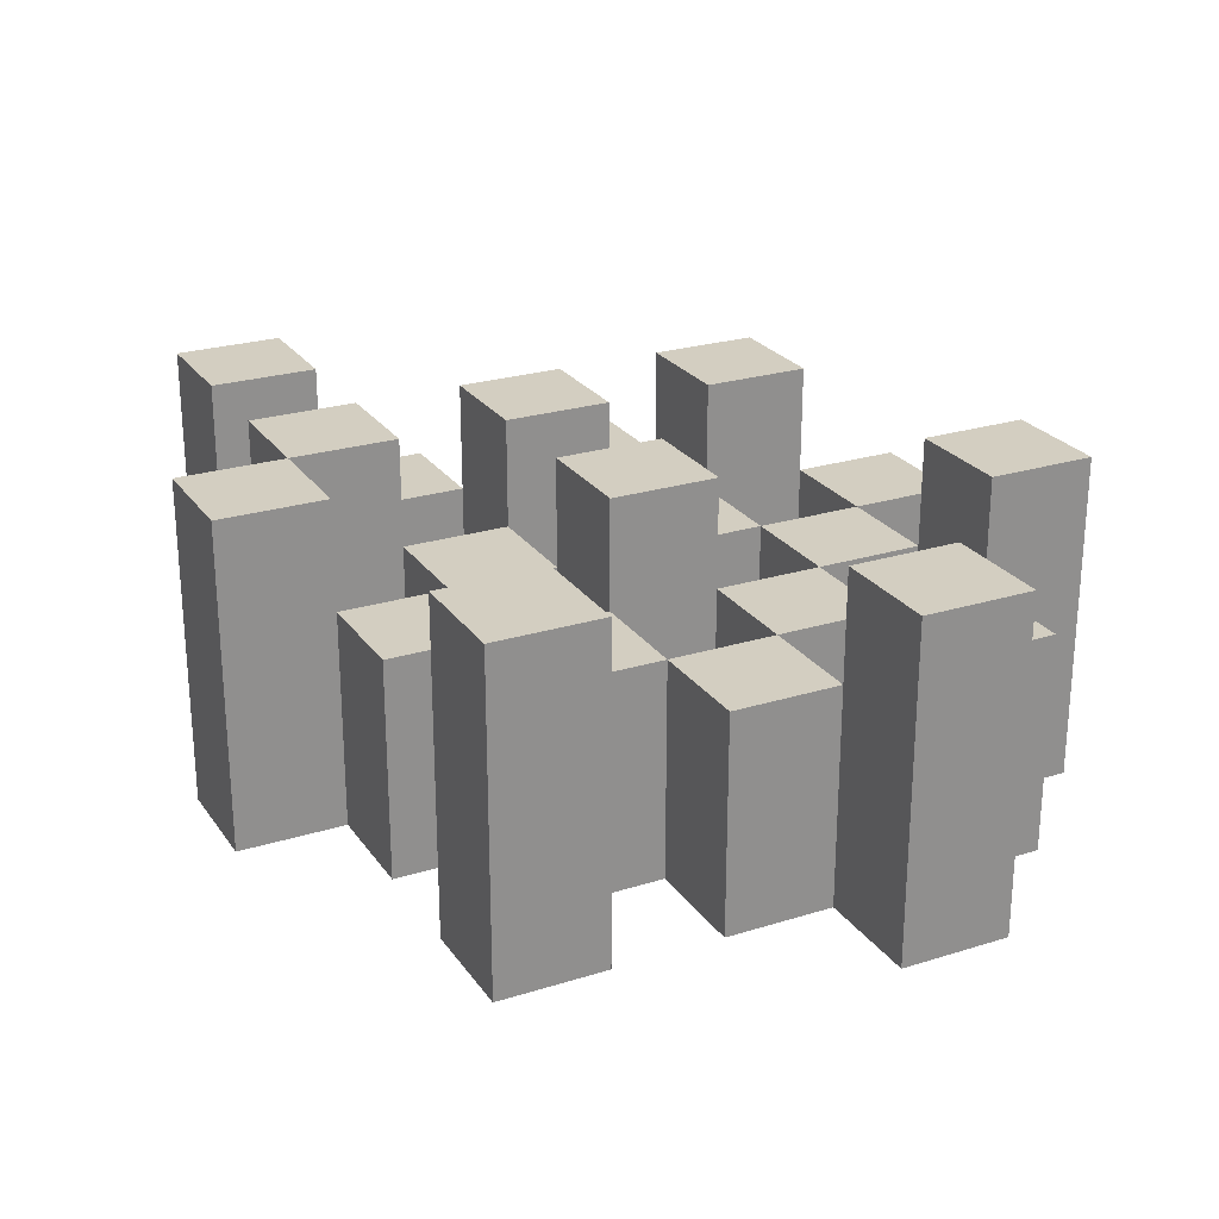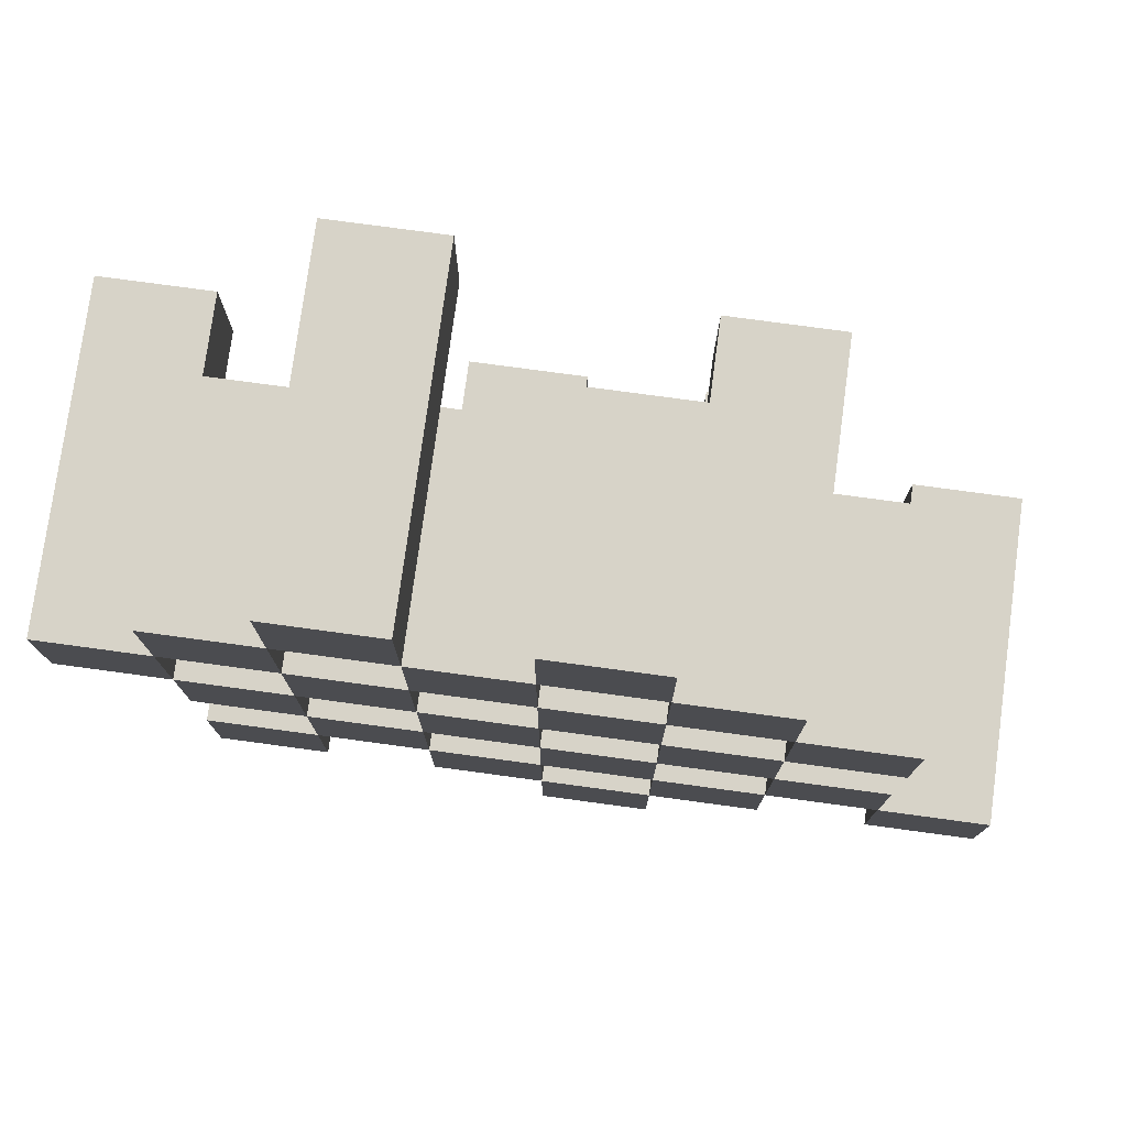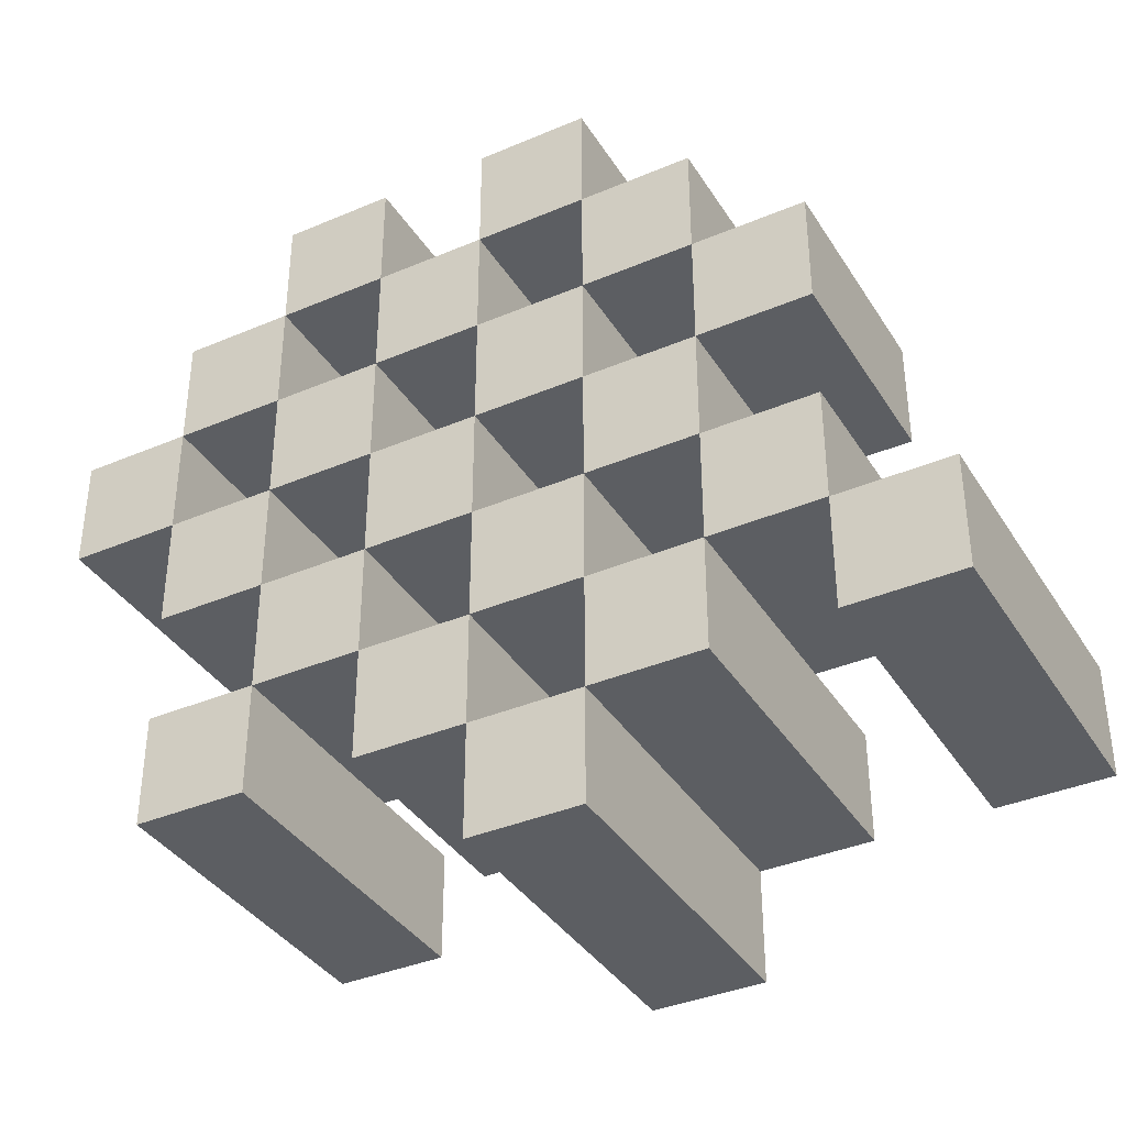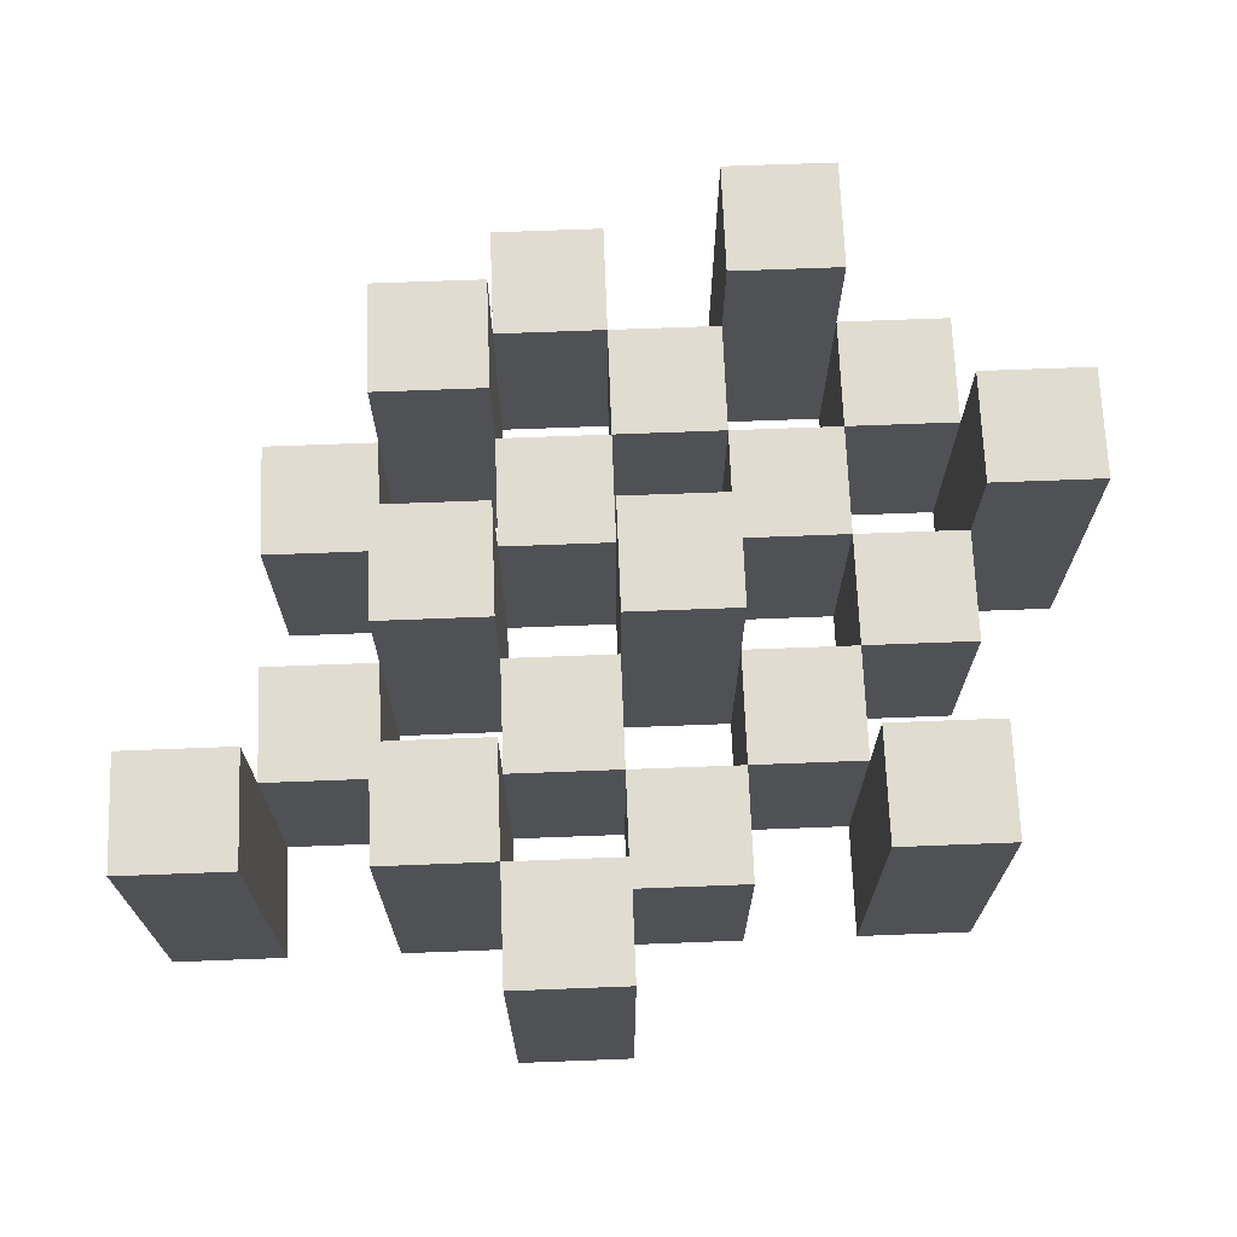
<metadata>
{"format":"obj","ext":"obj","renderer":"f3d","projection":"perspective","resolution":1024,"background":"white","views":[{"elev":24.9,"azim":-116.8,"up":"+Y"},{"elev":77.0,"azim":7.7,"up":"+Z"},{"elev":-37.4,"azim":28.6,"up":"+Z"},{"elev":69.7,"azim":177.8,"up":"+Y"}]}
</metadata>
<code>
o
v 13.2 0.9 36.1
v 13.2 0.9 36
v 13.2 1.2 36.1
v 13.2 1.2 36
v 13.3 0.9 36.2
v 13.3 0.9 36.1
v 13.3 0.9 36
v 13.3 0.9 35.9
v 13.3 0.9 35.8
v 13.3 0.9 35.7
v 13.3 1.1 36.2
v 13.3 1.1 36.1
v 13.3 1.1 36
v 13.3 1.1 35.9
v 13.3 1.2 35.8
v 13.3 1.2 35.7
v 13.4 0.9 36.3
v 13.4 0.9 36.2
v 13.4 0.9 36.1
v 13.4 0.9 36
v 13.4 0.9 35.9
v 13.4 0.9 35.8
v 13.4 1.1 36.2
v 13.4 1.1 36.1
v 13.4 1.1 36
v 13.4 1.1 35.9
v 13.4 1.1 35.8
v 13.4 1.2 36.3
v 13.4 1.2 36.2
v 13.5 0.9 36.2
v 13.5 0.9 36.1
v 13.5 0.9 36
v 13.5 0.9 35.9
v 13.5 0.9 35.8
v 13.5 0.9 35.7
v 13.5 1.1 36.2
v 13.5 1.1 36.1
v 13.5 1.1 36
v 13.5 1.1 35.9
v 13.5 1.1 35.8
v 13.5 1.1 35.7
v 13.5 1.2 36
v 13.5 1.2 35.9
v 13.6 0.9 36.3
v 13.6 0.9 36.2
v 13.6 0.9 36.1
v 13.6 0.9 36
v 13.6 0.9 35.9
v 13.6 0.9 35.8
v 13.6 0.9 35.7
v 13.6 0.9 35.6
v 13.6 1.1 36.3
v 13.6 1.1 36.2
v 13.6 1.1 36.1
v 13.6 1.1 36
v 13.6 1.1 35.9
v 13.6 1.1 35.8
v 13.6 1.1 35.7
v 13.6 1.2 35.7
v 13.6 1.2 35.6
v 13.7 0.9 36.2
v 13.7 0.9 36.1
v 13.7 0.9 36
v 13.7 0.9 35.9
v 13.7 0.9 35.8
v 13.7 0.9 35.7
v 13.7 1.1 36.2
v 13.7 1.1 36.1
v 13.7 1.1 36
v 13.7 1.1 35.9
v 13.7 1.1 35.8
v 13.7 1.2 36.2
v 13.7 1.2 36.1
v 13.7 1.2 36
v 13.7 1.2 35.9
v 13.7 1.2 35.8
v 13.7 1.2 35.7
v 13.8 0.9 36.1
v 13.8 0.9 36
v 13.8 0.9 35.9
v 13.8 0.9 35.8
v 13.8 1.1 36.1
v 13.8 1.1 36
v 13.8 1.1 35.9
v 13.8 1.1 35.8
v 13.9 0.9 35.8
v 13.9 0.9 35.7
v 13.9 1.1 35.8
v 13.9 1.2 35.8
v 13.9 1.2 35.7
v 13.3 0.9 36.1
v 13.3 0.9 36
v 13.3 1.1 36.1
v 13.3 1.1 36
v 13.3 1.2 36.1
v 13.3 1.2 36
v 13.4 0.9 36.2
v 13.4 0.9 36.1
v 13.4 0.9 36
v 13.4 0.9 35.9
v 13.4 0.9 35.8
v 13.4 0.9 35.7
v 13.4 1.1 36.2
v 13.4 1.1 36.1
v 13.4 1.1 36
v 13.4 1.1 35.9
v 13.4 1.1 35.8
v 13.4 1.2 35.8
v 13.4 1.2 35.7
v 13.5 0.9 36.3
v 13.5 0.9 36.2
v 13.5 0.9 36.1
v 13.5 0.9 36
v 13.5 0.9 35.9
v 13.5 0.9 35.8
v 13.5 1.1 36.2
v 13.5 1.1 36.1
v 13.5 1.1 36
v 13.5 1.1 35.9
v 13.5 1.1 35.8
v 13.5 1.2 36.3
v 13.5 1.2 36.2
v 13.6 0.9 36.2
v 13.6 0.9 36.1
v 13.6 0.9 36
v 13.6 0.9 35.9
v 13.6 0.9 35.8
v 13.6 0.9 35.7
v 13.6 1.1 36.2
v 13.6 1.1 36.1
v 13.6 1.1 36
v 13.6 1.1 35.9
v 13.6 1.1 35.8
v 13.6 1.1 35.7
v 13.6 1.2 36
v 13.6 1.2 35.9
v 13.7 0.9 36.3
v 13.7 0.9 36.2
v 13.7 0.9 36.1
v 13.7 0.9 36
v 13.7 0.9 35.9
v 13.7 0.9 35.8
v 13.7 0.9 35.7
v 13.7 0.9 35.6
v 13.7 1.1 36.3
v 13.7 1.1 36.2
v 13.7 1.1 36.1
v 13.7 1.1 36
v 13.7 1.1 35.9
v 13.7 1.1 35.8
v 13.7 1.2 35.7
v 13.7 1.2 35.6
v 13.8 0.9 36.2
v 13.8 0.9 36.1
v 13.8 0.9 36
v 13.8 0.9 35.9
v 13.8 0.9 35.8
v 13.8 0.9 35.7
v 13.8 1.1 36.1
v 13.8 1.1 36
v 13.8 1.1 35.9
v 13.8 1.1 35.8
v 13.8 1.2 36.2
v 13.8 1.2 36.1
v 13.8 1.2 36
v 13.8 1.2 35.9
v 13.8 1.2 35.8
v 13.8 1.2 35.7
v 13.9 0.9 36.1
v 13.9 0.9 36
v 13.9 0.9 35.9
v 13.9 0.9 35.8
v 13.9 1.1 36.1
v 13.9 1.1 36
v 13.9 1.1 35.9
v 13.9 1.1 35.8
v 14 0.9 35.8
v 14 0.9 35.7
v 14 1.2 35.8
v 14 1.2 35.7
v 13.4 0.9 36.3
v 13.4 1.2 36.3
v 13.5 0.9 36.3
v 13.5 1.2 36.3
v 13.6 0.9 36.3
v 13.6 1.1 36.3
v 13.7 0.9 36.3
v 13.7 1.1 36.3
v 13.3 0.9 36.2
v 13.3 1.1 36.2
v 13.4 0.9 36.2
v 13.4 1.1 36.2
v 13.5 0.9 36.2
v 13.5 1.1 36.2
v 13.6 0.9 36.2
v 13.6 1.1 36.2
v 13.7 0.9 36.2
v 13.7 1.1 36.2
v 13.7 1.2 36.2
v 13.8 0.9 36.2
v 13.8 1.2 36.2
v 13.2 0.9 36.1
v 13.2 1.2 36.1
v 13.3 0.9 36.1
v 13.3 1.1 36.1
v 13.3 1.2 36.1
v 13.4 0.9 36.1
v 13.4 1.1 36.1
v 13.5 0.9 36.1
v 13.5 1.1 36.1
v 13.6 0.9 36.1
v 13.6 1.1 36.1
v 13.7 0.9 36.1
v 13.7 1.1 36.1
v 13.8 0.9 36.1
v 13.8 1.1 36.1
v 13.9 0.9 36.1
v 13.9 1.1 36.1
v 13.3 0.9 36
v 13.3 1.1 36
v 13.4 0.9 36
v 13.4 1.1 36
v 13.5 0.9 36
v 13.5 1.1 36
v 13.5 1.2 36
v 13.6 0.9 36
v 13.6 1.1 36
v 13.6 1.2 36
v 13.7 0.9 36
v 13.7 1.1 36
v 13.7 1.2 36
v 13.8 0.9 36
v 13.8 1.1 36
v 13.8 1.2 36
v 13.4 0.9 35.9
v 13.4 1.1 35.9
v 13.5 0.9 35.9
v 13.5 1.1 35.9
v 13.6 0.9 35.9
v 13.6 1.1 35.9
v 13.7 0.9 35.9
v 13.7 1.1 35.9
v 13.8 0.9 35.9
v 13.8 1.1 35.9
v 13.9 0.9 35.9
v 13.9 1.1 35.9
v 13.3 0.9 35.8
v 13.3 1.2 35.8
v 13.4 0.9 35.8
v 13.4 1.1 35.8
v 13.4 1.2 35.8
v 13.5 0.9 35.8
v 13.5 1.1 35.8
v 13.6 0.9 35.8
v 13.6 1.1 35.8
v 13.7 0.9 35.8
v 13.7 1.1 35.8
v 13.7 1.2 35.8
v 13.8 0.9 35.8
v 13.8 1.1 35.8
v 13.8 1.2 35.8
v 13.9 0.9 35.8
v 13.9 1.1 35.8
v 13.9 1.2 35.8
v 14 0.9 35.8
v 14 1.2 35.8
v 13.6 0.9 35.7
v 13.6 1.1 35.7
v 13.6 1.2 35.7
v 13.7 0.9 35.7
v 13.7 1.2 35.7
v 13.4 0.9 36.2
v 13.4 1.1 36.2
v 13.4 1.2 36.2
v 13.5 0.9 36.2
v 13.5 1.1 36.2
v 13.5 1.2 36.2
v 13.6 0.9 36.2
v 13.6 1.1 36.2
v 13.7 0.9 36.2
v 13.7 1.1 36.2
v 13.3 0.9 36.1
v 13.3 1.1 36.1
v 13.4 0.9 36.1
v 13.4 1.1 36.1
v 13.5 0.9 36.1
v 13.5 1.1 36.1
v 13.6 0.9 36.1
v 13.6 1.1 36.1
v 13.7 0.9 36.1
v 13.7 1.1 36.1
v 13.7 1.2 36.1
v 13.8 0.9 36.1
v 13.8 1.1 36.1
v 13.8 1.2 36.1
v 13.2 0.9 36
v 13.2 1.2 36
v 13.3 0.9 36
v 13.3 1.1 36
v 13.3 1.2 36
v 13.4 0.9 36
v 13.4 1.1 36
v 13.5 0.9 36
v 13.5 1.1 36
v 13.6 0.9 36
v 13.6 1.1 36
v 13.7 0.9 36
v 13.7 1.1 36
v 13.8 0.9 36
v 13.8 1.1 36
v 13.9 0.9 36
v 13.9 1.1 36
v 13.3 0.9 35.9
v 13.3 1.1 35.9
v 13.4 0.9 35.9
v 13.4 1.1 35.9
v 13.5 0.9 35.9
v 13.5 1.1 35.9
v 13.5 1.2 35.9
v 13.6 0.9 35.9
v 13.6 1.1 35.9
v 13.6 1.2 35.9
v 13.7 0.9 35.9
v 13.7 1.1 35.9
v 13.7 1.2 35.9
v 13.8 0.9 35.9
v 13.8 1.1 35.9
v 13.8 1.2 35.9
v 13.4 0.9 35.8
v 13.4 1.1 35.8
v 13.5 0.9 35.8
v 13.5 1.1 35.8
v 13.6 0.9 35.8
v 13.6 1.1 35.8
v 13.7 0.9 35.8
v 13.7 1.1 35.8
v 13.8 0.9 35.8
v 13.8 1.1 35.8
v 13.9 0.9 35.8
v 13.9 1.1 35.8
v 13.3 0.9 35.7
v 13.3 1.2 35.7
v 13.4 0.9 35.7
v 13.4 1.2 35.7
v 13.5 0.9 35.7
v 13.5 1.1 35.7
v 13.6 0.9 35.7
v 13.6 1.1 35.7
v 13.7 0.9 35.7
v 13.7 1.2 35.7
v 13.8 0.9 35.7
v 13.8 1.2 35.7
v 13.9 0.9 35.7
v 13.9 1.2 35.7
v 14 0.9 35.7
v 14 1.2 35.7
v 13.6 0.9 35.6
v 13.6 1.2 35.6
v 13.7 0.9 35.6
v 13.7 1.2 35.6
v 13.4 0.9 36.3
v 13.5 0.9 36.3
v 13.6 0.9 36.3
v 13.7 0.9 36.3
v 13.3 0.9 36.2
v 13.4 0.9 36.2
v 13.5 0.9 36.2
v 13.6 0.9 36.2
v 13.7 0.9 36.2
v 13.8 0.9 36.2
v 13.2 0.9 36.1
v 13.3 0.9 36.1
v 13.4 0.9 36.1
v 13.5 0.9 36.1
v 13.6 0.9 36.1
v 13.7 0.9 36.1
v 13.8 0.9 36.1
v 13.9 0.9 36.1
v 13.2 0.9 36
v 13.3 0.9 36
v 13.4 0.9 36
v 13.5 0.9 36
v 13.6 0.9 36
v 13.7 0.9 36
v 13.8 0.9 36
v 13.9 0.9 36
v 13.3 0.9 35.9
v 13.4 0.9 35.9
v 13.5 0.9 35.9
v 13.6 0.9 35.9
v 13.7 0.9 35.9
v 13.8 0.9 35.9
v 13.9 0.9 35.9
v 13.3 0.9 35.8
v 13.4 0.9 35.8
v 13.5 0.9 35.8
v 13.6 0.9 35.8
v 13.7 0.9 35.8
v 13.8 0.9 35.8
v 13.9 0.9 35.8
v 14 0.9 35.8
v 13.3 0.9 35.7
v 13.4 0.9 35.7
v 13.5 0.9 35.7
v 13.6 0.9 35.7
v 13.7 0.9 35.7
v 13.8 0.9 35.7
v 13.9 0.9 35.7
v 14 0.9 35.7
v 13.6 0.9 35.6
v 13.7 0.9 35.6
v 13.6 1.1 36.3
v 13.7 1.1 36.3
v 13.3 1.1 36.2
v 13.4 1.1 36.2
v 13.5 1.1 36.2
v 13.6 1.1 36.2
v 13.7 1.1 36.2
v 13.3 1.1 36.1
v 13.4 1.1 36.1
v 13.5 1.1 36.1
v 13.6 1.1 36.1
v 13.7 1.1 36.1
v 13.8 1.1 36.1
v 13.9 1.1 36.1
v 13.3 1.1 36
v 13.4 1.1 36
v 13.5 1.1 36
v 13.6 1.1 36
v 13.7 1.1 36
v 13.8 1.1 36
v 13.9 1.1 36
v 13.3 1.1 35.9
v 13.4 1.1 35.9
v 13.5 1.1 35.9
v 13.6 1.1 35.9
v 13.7 1.1 35.9
v 13.8 1.1 35.9
v 13.9 1.1 35.9
v 13.4 1.1 35.8
v 13.5 1.1 35.8
v 13.6 1.1 35.8
v 13.7 1.1 35.8
v 13.8 1.1 35.8
v 13.9 1.1 35.8
v 13.5 1.1 35.7
v 13.6 1.1 35.7
v 13.4 1.2 36.3
v 13.5 1.2 36.3
v 13.4 1.2 36.2
v 13.5 1.2 36.2
v 13.7 1.2 36.2
v 13.8 1.2 36.2
v 13.2 1.2 36.1
v 13.3 1.2 36.1
v 13.7 1.2 36.1
v 13.8 1.2 36.1
v 13.2 1.2 36
v 13.3 1.2 36
v 13.5 1.2 36
v 13.6 1.2 36
v 13.7 1.2 36
v 13.8 1.2 36
v 13.5 1.2 35.9
v 13.6 1.2 35.9
v 13.7 1.2 35.9
v 13.8 1.2 35.9
v 13.3 1.2 35.8
v 13.4 1.2 35.8
v 13.7 1.2 35.8
v 13.8 1.2 35.8
v 13.9 1.2 35.8
v 14 1.2 35.8
v 13.3 1.2 35.7
v 13.4 1.2 35.7
v 13.6 1.2 35.7
v 13.7 1.2 35.7
v 13.8 1.2 35.7
v 13.9 1.2 35.7
v 14 1.2 35.7
v 13.6 1.2 35.6
v 13.7 1.2 35.6
f 3 2 1
f 4 2 3
f 11 6 5
f 12 6 11
f 13 8 7
f 14 8 13
f 15 10 9
f 16 10 15
f 23 18 17
f 24 20 19
f 25 20 24
f 26 22 21
f 27 22 26
f 28 23 17
f 29 23 28
f 36 31 30
f 37 31 36
f 38 33 32
f 39 33 38
f 40 35 34
f 41 35 40
f 42 39 38
f 43 39 42
f 52 45 44
f 53 45 52
f 54 47 46
f 55 47 54
f 56 49 48
f 57 49 56
f 58 51 50
f 59 51 58
f 60 51 59
f 67 62 61
f 68 62 67
f 69 64 63
f 70 64 69
f 71 66 65
f 72 68 67
f 73 68 72
f 74 70 69
f 75 70 74
f 76 66 71
f 77 66 76
f 82 79 78
f 83 79 82
f 84 81 80
f 85 81 84
f 88 87 86
f 89 87 88
f 90 87 89
f 91 92 93
f 93 92 94
f 93 94 95
f 95 94 96
f 97 98 103
f 103 98 104
f 99 100 105
f 105 100 106
f 101 102 107
f 107 102 108
f 108 102 109
f 110 111 116
f 112 113 117
f 117 113 118
f 114 115 119
f 119 115 120
f 110 116 121
f 121 116 122
f 123 124 129
f 129 124 130
f 125 126 131
f 131 126 132
f 127 128 133
f 133 128 134
f 131 132 135
f 135 132 136
f 137 138 145
f 145 138 146
f 139 140 147
f 147 140 148
f 141 142 149
f 149 142 150
f 143 144 151
f 151 144 152
f 153 154 159
f 155 156 160
f 160 156 161
f 157 158 162
f 153 159 163
f 163 159 164
f 160 161 165
f 165 161 166
f 162 158 167
f 167 158 168
f 169 170 173
f 173 170 174
f 171 172 175
f 175 172 176
f 177 178 179
f 179 178 180
f 183 182 181
f 184 182 183
f 187 186 185
f 188 186 187
f 191 190 189
f 192 190 191
f 195 194 193
f 196 194 195
f 200 198 197
f 200 199 198
f 201 199 200
f 204 203 202
f 205 203 204
f 206 203 205
f 209 208 207
f 210 208 209
f 213 212 211
f 214 212 213
f 217 216 215
f 218 216 217
f 221 220 219
f 222 220 221
f 226 224 223
f 226 225 224
f 227 225 226
f 228 225 227
f 232 230 229
f 232 231 230
f 233 231 232
f 234 231 233
f 237 236 235
f 238 236 237
f 241 240 239
f 242 240 241
f 245 244 243
f 246 244 245
f 249 248 247
f 250 248 249
f 251 248 250
f 254 253 252
f 255 253 254
f 259 257 256
f 259 258 257
f 260 258 259
f 261 258 260
f 265 263 262
f 265 264 263
f 266 264 265
f 270 268 267
f 270 269 268
f 271 269 270
f 272 273 275
f 273 274 275
f 275 274 276
f 276 274 277
f 278 279 280
f 280 279 281
f 282 283 284
f 284 283 285
f 286 287 288
f 288 287 289
f 290 291 293
f 291 292 293
f 293 292 294
f 294 292 295
f 296 297 298
f 298 297 299
f 299 297 300
f 301 302 303
f 303 302 304
f 305 306 307
f 307 306 308
f 309 310 311
f 311 310 312
f 313 314 315
f 315 314 316
f 317 318 320
f 318 319 320
f 320 319 321
f 321 319 322
f 323 324 326
f 324 325 326
f 326 325 327
f 327 325 328
f 329 330 331
f 331 330 332
f 333 334 335
f 335 334 336
f 337 338 339
f 339 338 340
f 341 342 343
f 343 342 344
f 345 346 347
f 347 346 348
f 349 350 351
f 351 350 352
f 353 354 355
f 355 354 356
f 357 358 359
f 359 358 360
f 366 362 361
f 367 362 366
f 368 364 363
f 369 364 368
f 372 366 365
f 373 366 372
f 374 368 367
f 375 368 374
f 376 370 369
f 377 370 376
f 379 372 371
f 380 372 379
f 381 374 373
f 382 374 381
f 383 376 375
f 384 376 383
f 385 378 377
f 386 378 385
f 387 381 380
f 388 381 387
f 389 383 382
f 390 383 389
f 391 385 384
f 392 385 391
f 395 389 388
f 396 389 395
f 397 391 390
f 398 391 397
f 399 393 392
f 400 393 399
f 402 395 394
f 403 395 402
f 404 397 396
f 405 397 404
f 406 399 398
f 407 399 406
f 408 401 400
f 409 401 408
f 410 406 405
f 411 406 410
f 412 413 417
f 417 413 418
f 414 415 419
f 419 415 420
f 416 417 421
f 421 417 422
f 420 421 427
f 427 421 428
f 422 423 429
f 429 423 430
f 424 425 431
f 431 425 432
f 426 427 433
f 433 427 434
f 434 435 440
f 440 435 441
f 436 437 442
f 442 437 443
f 438 439 444
f 444 439 445
f 441 442 446
f 446 442 447
f 448 449 450
f 450 449 451
f 452 453 456
f 456 453 457
f 454 455 458
f 458 455 459
f 460 461 464
f 464 461 465
f 462 463 466
f 466 463 467
f 468 469 474
f 474 469 475
f 470 471 477
f 477 471 478
f 472 473 479
f 479 473 480
f 476 477 481
f 481 477 482

</code>
